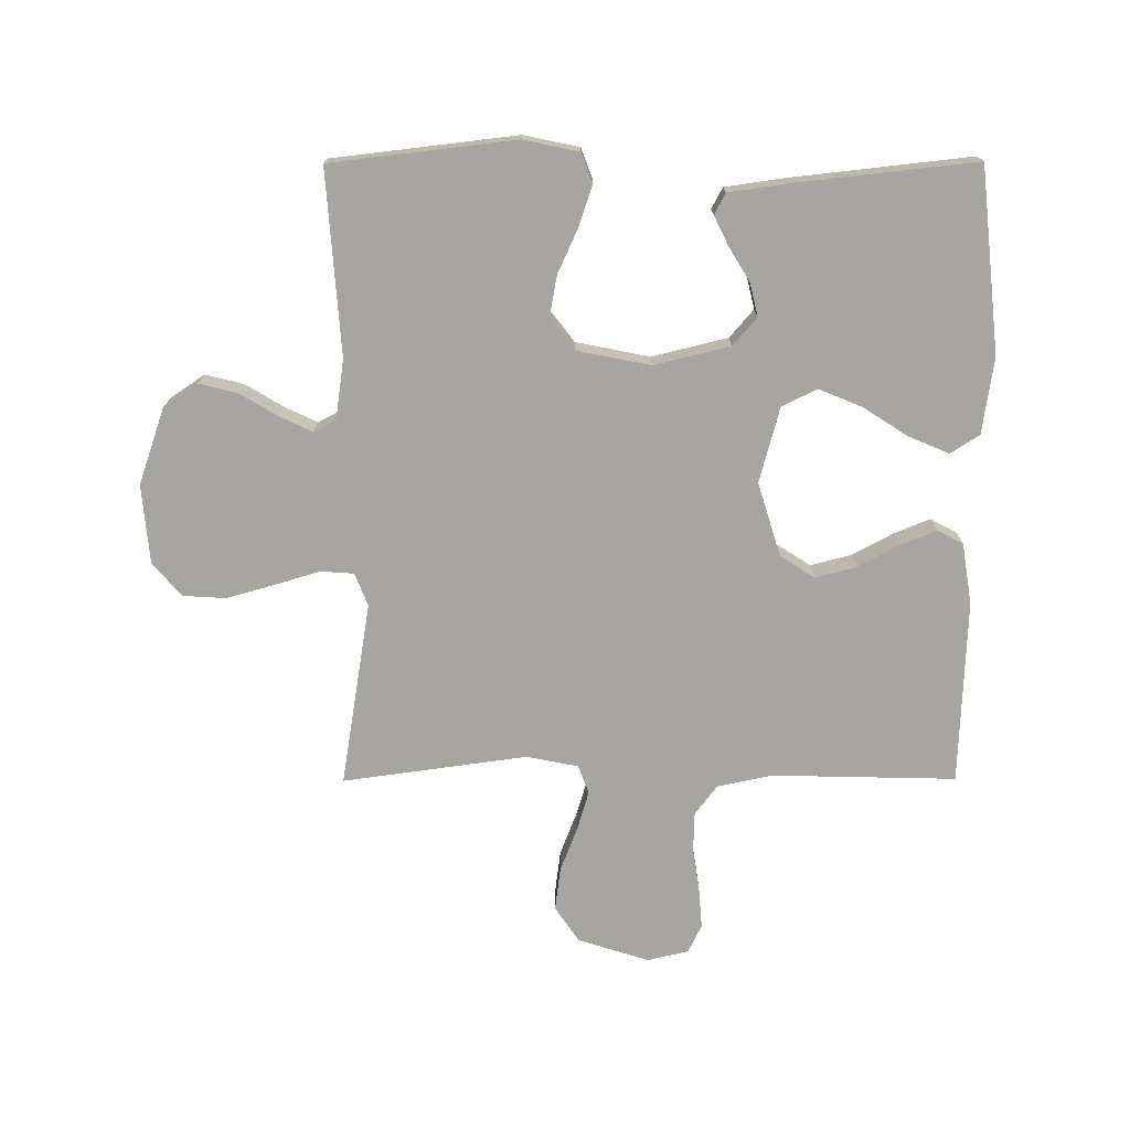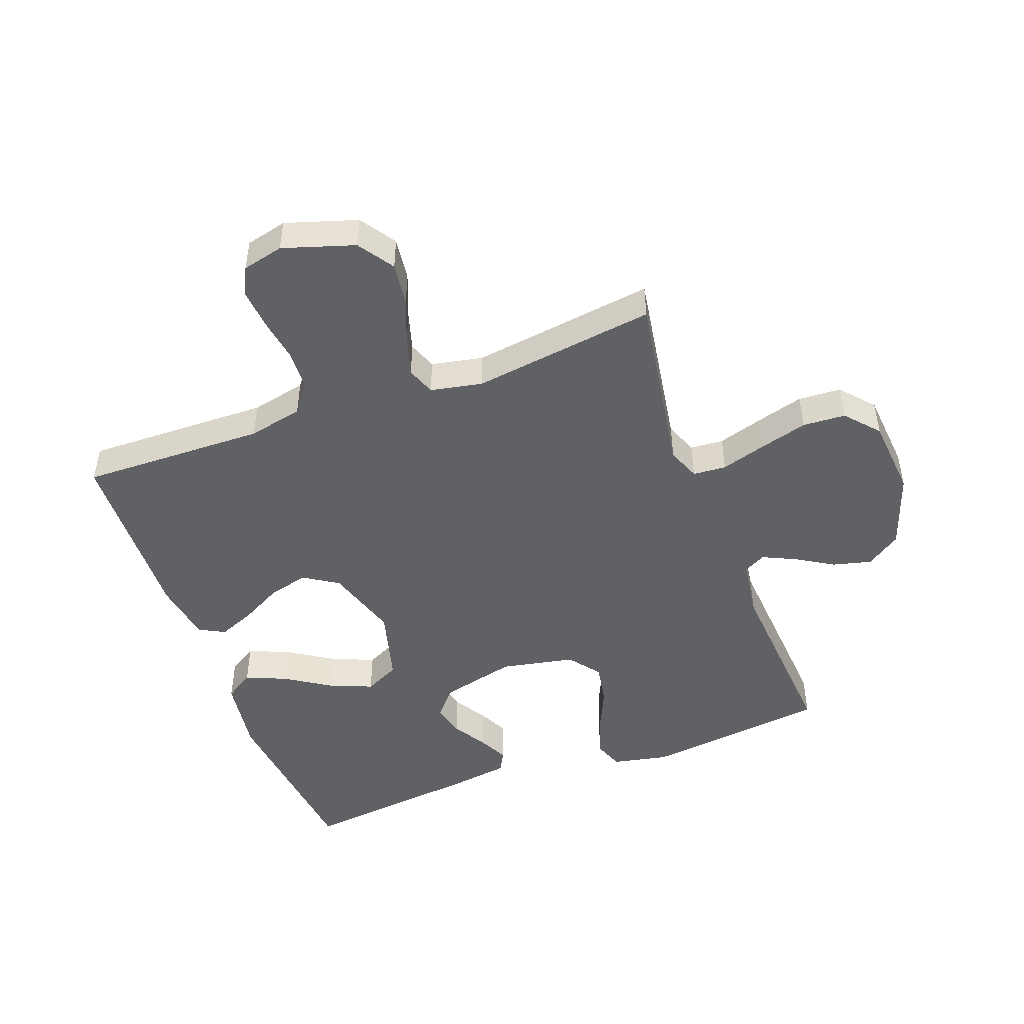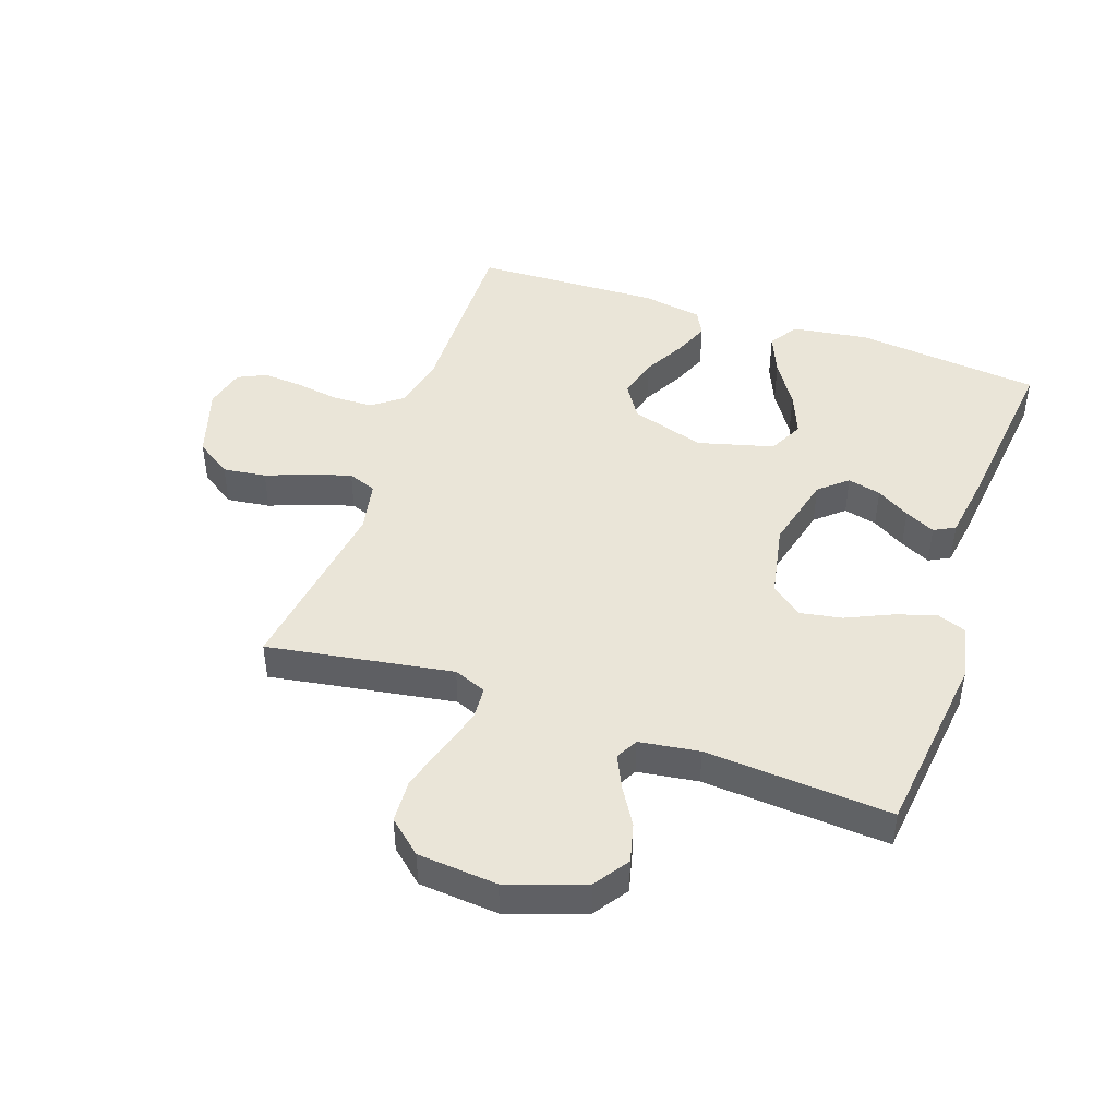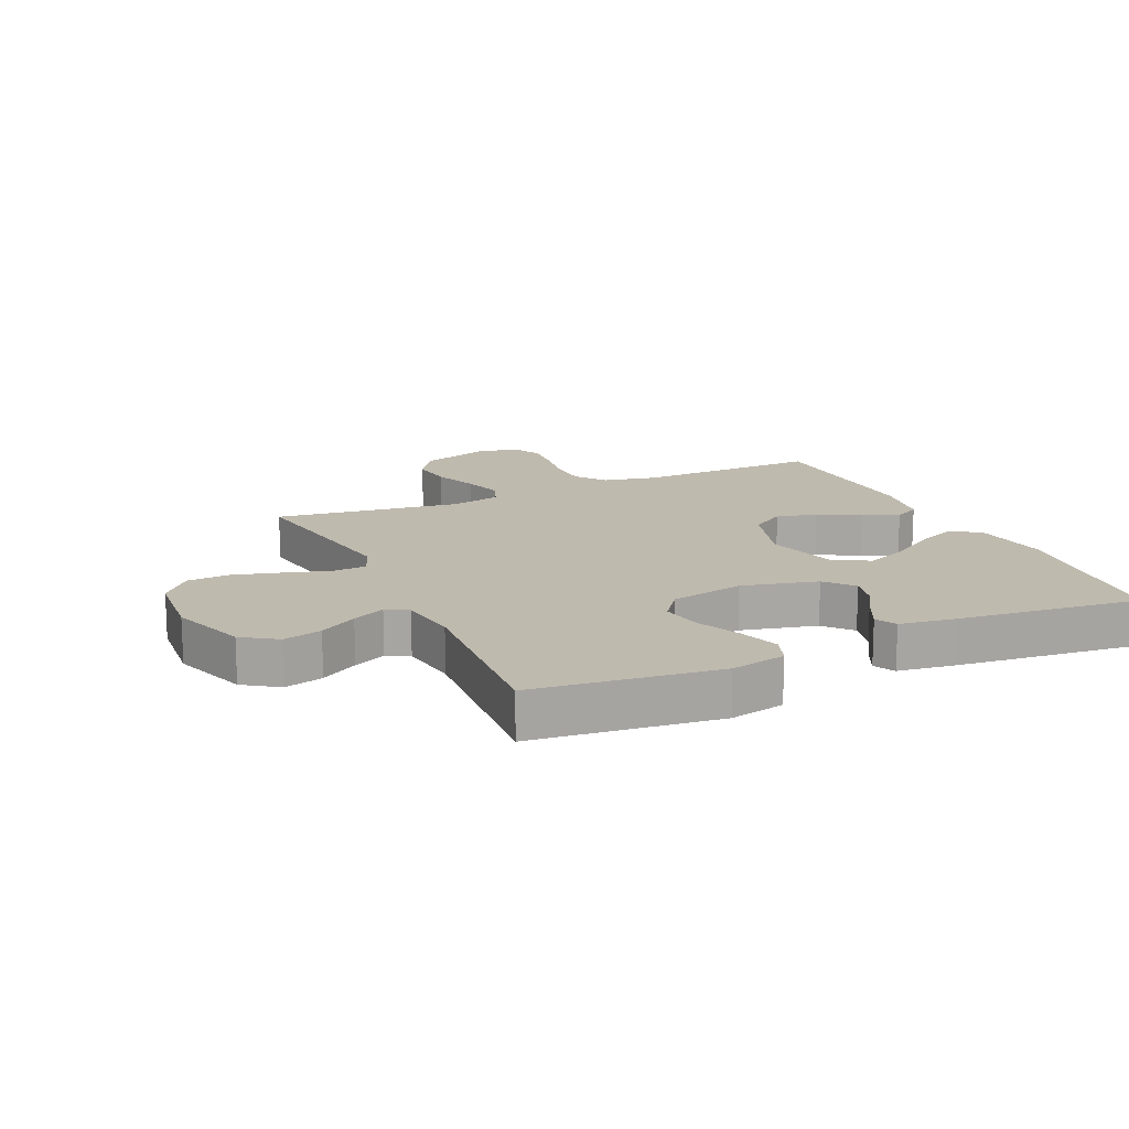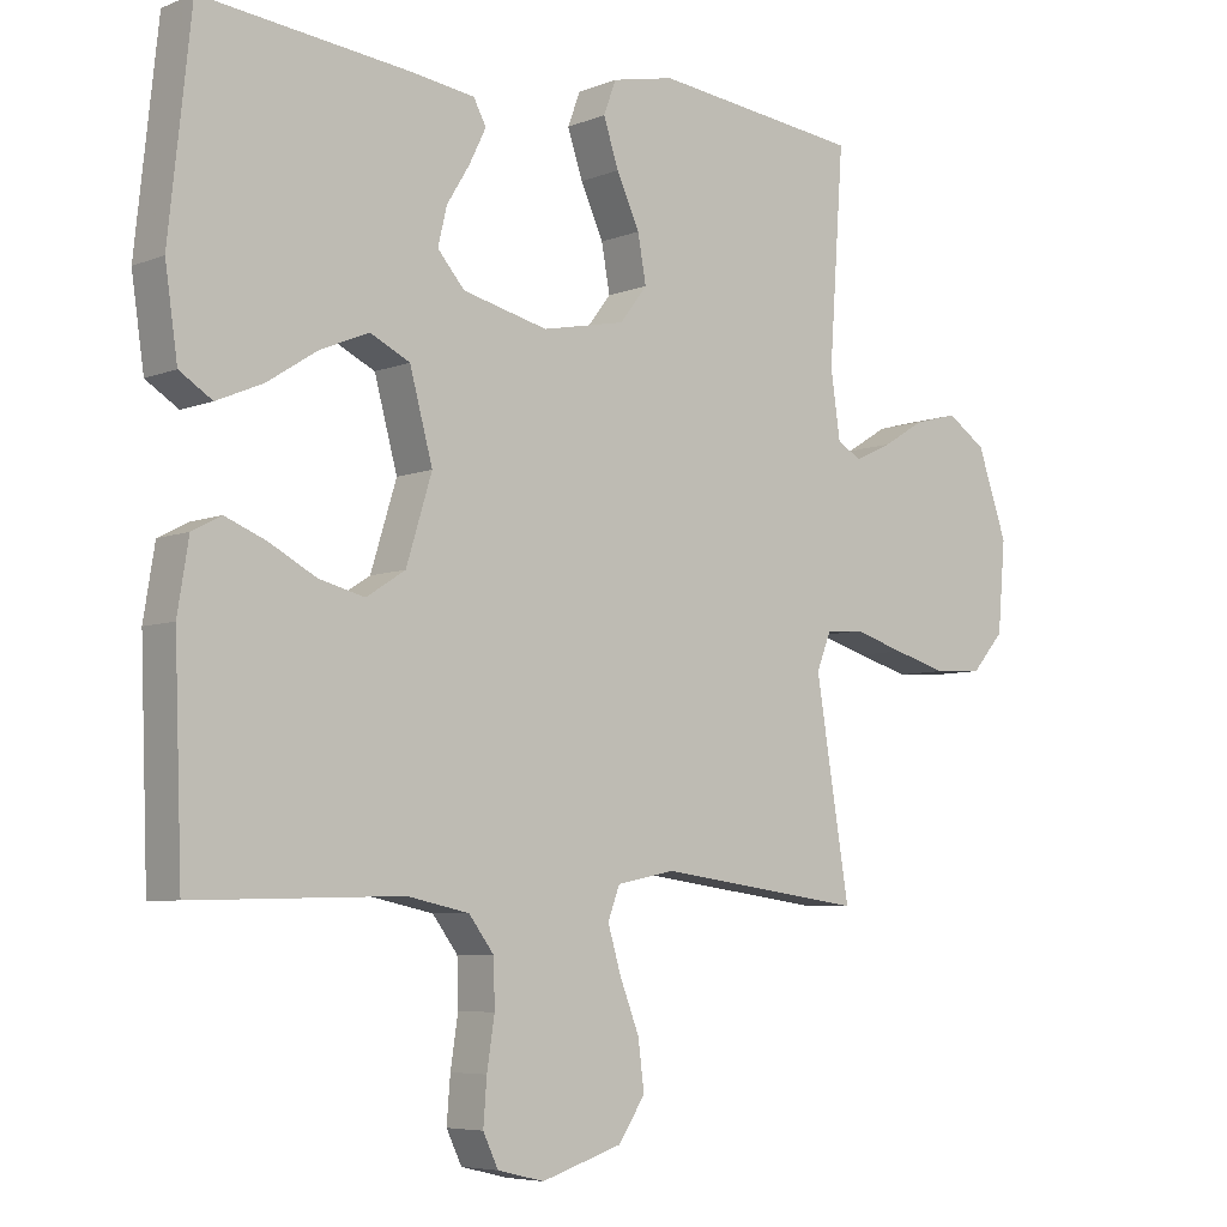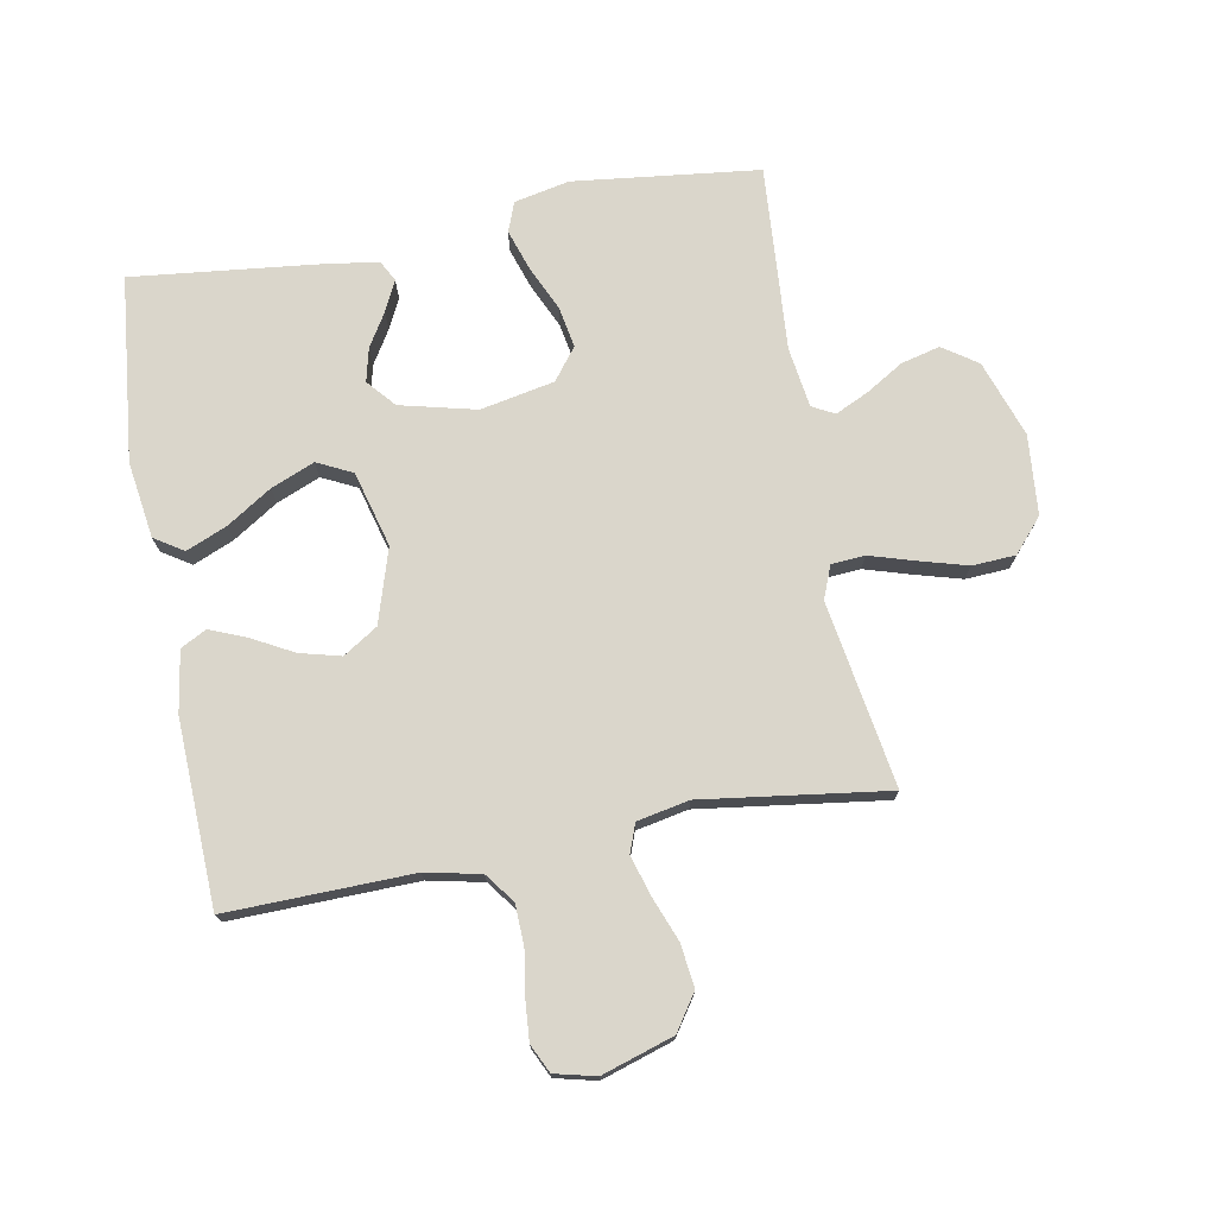
<metadata>
{"format":"obj","ext":"obj","renderer":"f3d","projection":"perspective","resolution":1024,"background":"white","views":[{"elev":-73.8,"azim":0.2,"up":"+Y"},{"elev":-48.0,"azim":-159.6,"up":"+Y"},{"elev":45.2,"azim":-70.8,"up":"+Y"},{"elev":15.5,"azim":-24.5,"up":"+Y"},{"elev":-6.1,"azim":139.9,"up":"+Z"},{"elev":74.1,"azim":169.6,"up":"+Y"}]}
</metadata>
<code>
v -0.5 0.07 0.5
v -0.2 0.07 0.535
v -0.11 0.07 0.516
v -0.092 0.07 0.468
v -0.114 0.07 0.402
v -0.147 0.07 0.33
v -0.159 0.07 0.263
v -0.12 0.07 0.212
v 0 0.07 0.188
v 0.123 0.07 0.218
v 0.162 0.07 0.263
v 0.149 0.07 0.317
v 0.116 0.07 0.371
v 0.092 0.07 0.42
v 0.11 0.07 0.454
v 0.2 0.07 0.467
v 0.5 0.07 0.5
v 0.532 0.07 0.2
v 0.514 0.07 0.076
v 0.467 0.07 0.046
v 0.401 0.07 0.074
v 0.328 0.07 0.121
v 0.258 0.07 0.15
v 0.201 0.07 0.122
v 0.168 0.07 0
v 0.205 0.07 -0.12
v 0.261 0.07 -0.156
v 0.327 0.07 -0.139
v 0.394 0.07 -0.103
v 0.453 0.07 -0.079
v 0.495 0.07 -0.101
v 0.511 0.07 -0.2
v 0.5 0.07 -0.5
v 0.2 0.07 -0.493
v 0.111 0.07 -0.512
v 0.075 0.07 -0.56
v 0.073 0.07 -0.626
v 0.084 0.07 -0.697
v 0.089 0.07 -0.761
v 0.067 0.07 -0.807
v 0 0.07 -0.823
v -0.116 0.07 -0.786
v -0.155 0.07 -0.728
v -0.146 0.07 -0.658
v -0.118 0.07 -0.586
v -0.099 0.07 -0.522
v -0.116 0.07 -0.476
v -0.2 0.07 -0.459
v -0.5 0.07 -0.5
v -0.451 0.07 -0.2
v -0.472 0.07 -0.147
v -0.526 0.07 -0.143
v -0.599 0.07 -0.165
v -0.677 0.07 -0.187
v -0.747 0.07 -0.183
v -0.794 0.07 -0.129
v -0.805 0.07 0
v -0.762 0.07 0.124
v -0.706 0.07 0.162
v -0.643 0.07 0.146
v -0.582 0.07 0.109
v -0.529 0.07 0.084
v -0.493 0.07 0.103
v -0.479 0.07 0.2
v -0.5 0 0.5
v -0.2 0 0.535
v -0.11 0 0.516
v -0.092 0 0.468
v -0.114 0 0.402
v -0.147 0 0.33
v -0.159 0 0.263
v -0.12 0 0.212
v 0 0 0.188
v 0.123 0 0.218
v 0.162 0 0.263
v 0.149 0 0.317
v 0.116 0 0.371
v 0.092 0 0.42
v 0.11 0 0.454
v 0.2 0 0.467
v 0.5 0 0.5
v 0.532 0 0.2
v 0.514 0 0.076
v 0.467 0 0.046
v 0.401 0 0.074
v 0.328 0 0.121
v 0.258 0 0.15
v 0.201 0 0.122
v 0.168 0 0
v 0.205 0 -0.12
v 0.261 0 -0.156
v 0.327 0 -0.139
v 0.394 0 -0.103
v 0.453 0 -0.079
v 0.495 0 -0.101
v 0.511 0 -0.2
v 0.5 0 -0.5
v 0.2 0 -0.493
v 0.111 0 -0.512
v 0.075 0 -0.56
v 0.073 0 -0.626
v 0.084 0 -0.697
v 0.089 0 -0.761
v 0.067 0 -0.807
v 0 0 -0.823
v -0.116 0 -0.786
v -0.155 0 -0.728
v -0.146 0 -0.658
v -0.118 0 -0.586
v -0.099 0 -0.522
v -0.116 0 -0.476
v -0.2 0 -0.459
v -0.5 0 -0.5
v -0.451 0 -0.2
v -0.472 0 -0.147
v -0.526 0 -0.143
v -0.599 0 -0.165
v -0.677 0 -0.187
v -0.747 0 -0.183
v -0.794 0 -0.129
v -0.805 0 0
v -0.762 0 0.124
v -0.706 0 0.162
v -0.643 0 0.146
v -0.582 0 0.109
v -0.529 0 0.084
v -0.493 0 0.103
v -0.479 0 0.2
f 59 60 61
f 58 59 61
f 57 58 61
f 56 57 61
f 55 56 61
f 54 55 61
f 53 54 61
f 52 53 61
f 51 52 61 62
f 50 51 62 63
f 48 49 50
f 50 63 64
f 48 50 64
f 47 48 64
f 43 44 45
f 42 43 45
f 41 42 45
f 40 41 45
f 39 40 45
f 38 39 45
f 37 38 45
f 36 37 45 46
f 35 36 46 47
f 32 33 34
f 31 32 34
f 30 31 34
f 29 30 34
f 28 29 34
f 34 35 47
f 28 34 47
f 27 28 47
f 20 21 22
f 19 20 22
f 18 19 22
f 17 18 22
f 16 17 22
f 15 16 22
f 14 15 22
f 13 14 22
f 12 13 22
f 11 12 22 23
f 10 11 23 24
f 4 5 6
f 3 4 6
f 2 3 6
f 1 2 6
f 64 1 6
f 64 6 7
f 26 27 47 64
f 25 26 64
f 9 10 24 25
f 8 9 25 64
f 7 8 64
f 125 124 123
f 125 123 122
f 125 122 121
f 125 121 120
f 125 120 119
f 125 119 118
f 125 118 117
f 125 117 116
f 126 125 116 115
f 127 126 115 114
f 114 113 112
f 128 127 114
f 128 114 112
f 128 112 111
f 109 108 107
f 109 107 106
f 109 106 105
f 109 105 104
f 109 104 103
f 109 103 102
f 109 102 101
f 110 109 101 100
f 111 110 100 99
f 98 97 96
f 98 96 95
f 98 95 94
f 98 94 93
f 98 93 92
f 111 99 98
f 111 98 92
f 111 92 91
f 86 85 84
f 86 84 83
f 86 83 82
f 86 82 81
f 86 81 80
f 86 80 79
f 86 79 78
f 86 78 77
f 86 77 76
f 87 86 76 75
f 88 87 75 74
f 70 69 68
f 70 68 67
f 70 67 66
f 70 66 65
f 70 65 128
f 71 70 128
f 128 111 91 90
f 128 90 89
f 89 88 74 73
f 128 89 73 72
f 128 72 71
f 1 65 66 2
f 2 66 67 3
f 3 67 68 4
f 4 68 69 5
f 5 69 70 6
f 6 70 71 7
f 7 71 72 8
f 8 72 73 9
f 9 73 74 10
f 10 74 75 11
f 11 75 76 12
f 12 76 77 13
f 13 77 78 14
f 14 78 79 15
f 15 79 80 16
f 16 80 81 17
f 17 81 82 18
f 18 82 83 19
f 19 83 84 20
f 20 84 85 21
f 21 85 86 22
f 22 86 87 23
f 23 87 88 24
f 24 88 89 25
f 25 89 90 26
f 26 90 91 27
f 27 91 92 28
f 28 92 93 29
f 29 93 94 30
f 30 94 95 31
f 31 95 96 32
f 32 96 97 33
f 33 97 98 34
f 34 98 99 35
f 35 99 100 36
f 36 100 101 37
f 37 101 102 38
f 38 102 103 39
f 39 103 104 40
f 40 104 105 41
f 41 105 106 42
f 42 106 107 43
f 43 107 108 44
f 44 108 109 45
f 45 109 110 46
f 46 110 111 47
f 47 111 112 48
f 48 112 113 49
f 49 113 114 50
f 50 114 115 51
f 51 115 116 52
f 52 116 117 53
f 53 117 118 54
f 54 118 119 55
f 55 119 120 56
f 56 120 121 57
f 57 121 122 58
f 58 122 123 59
f 59 123 124 60
f 60 124 125 61
f 61 125 126 62
f 62 126 127 63
f 63 127 128 64
f 64 128 65 1

</code>
